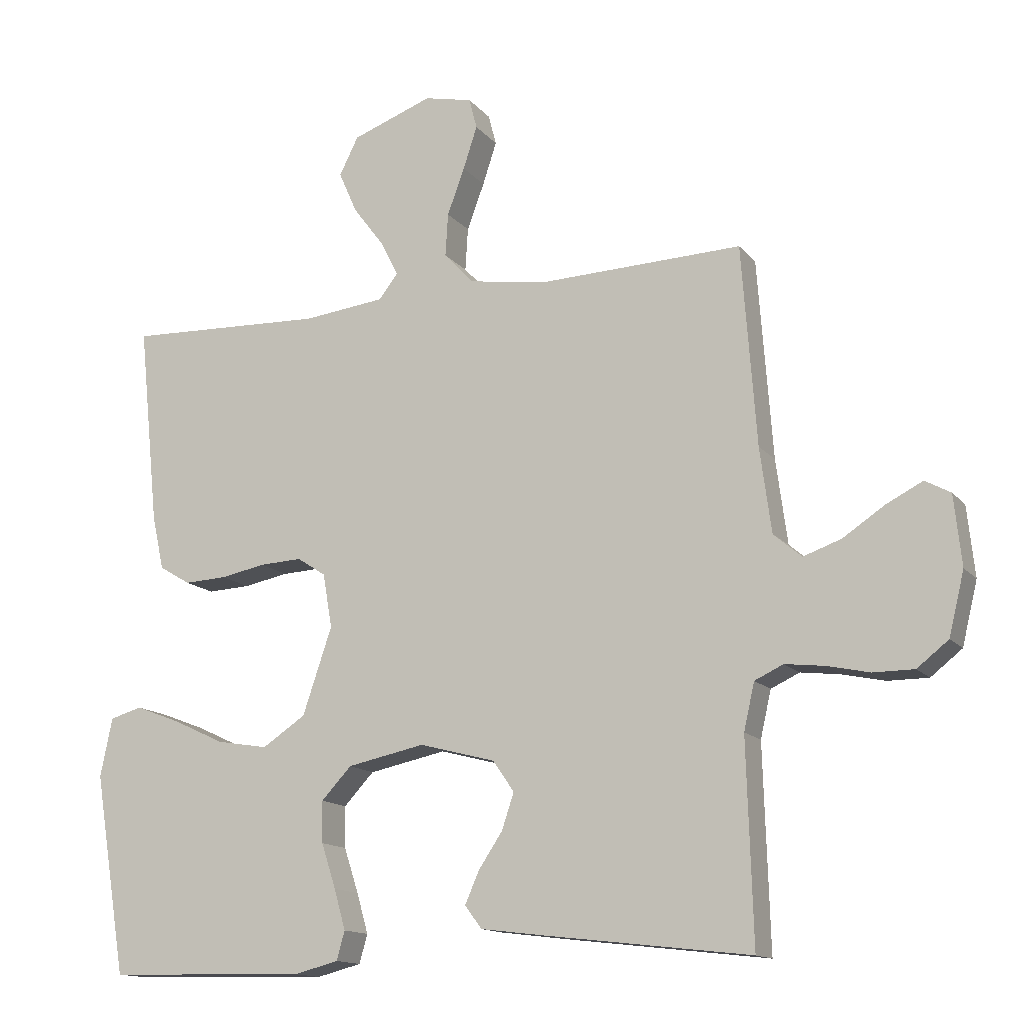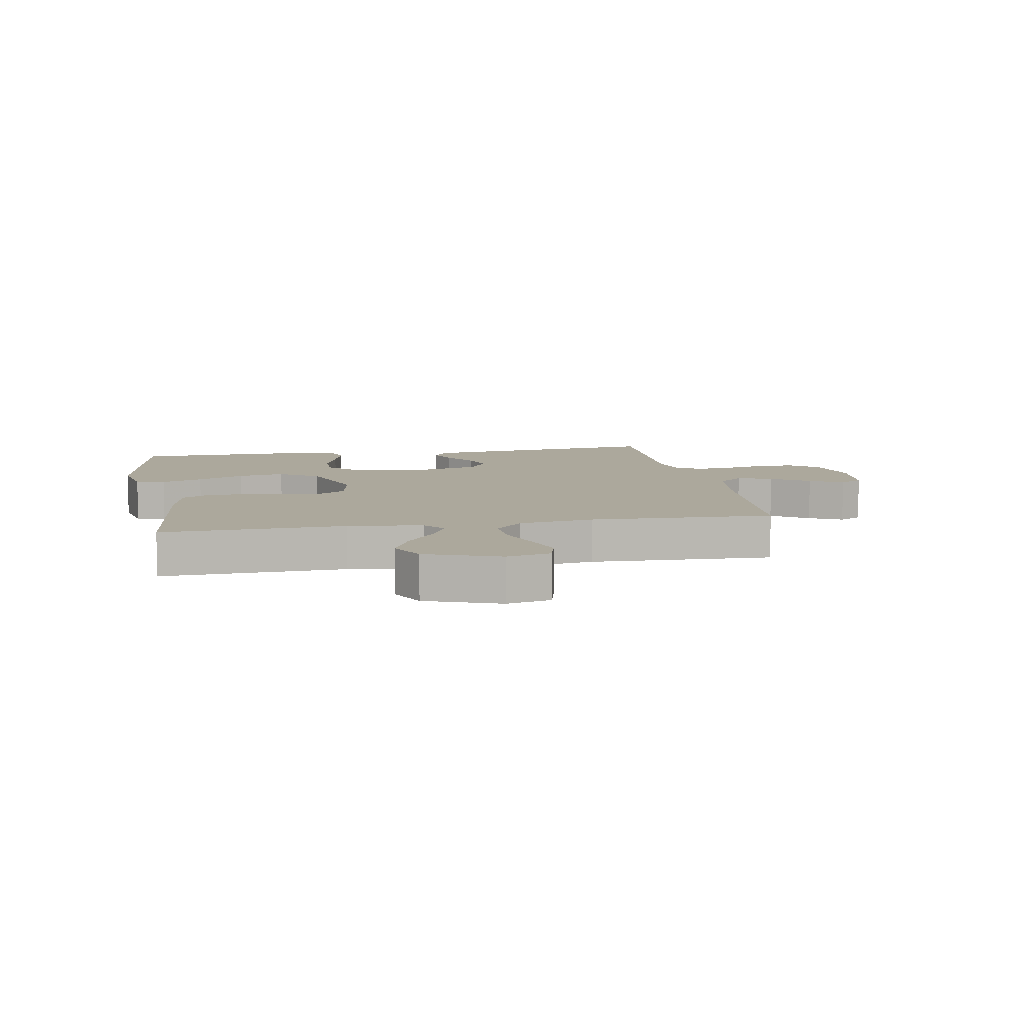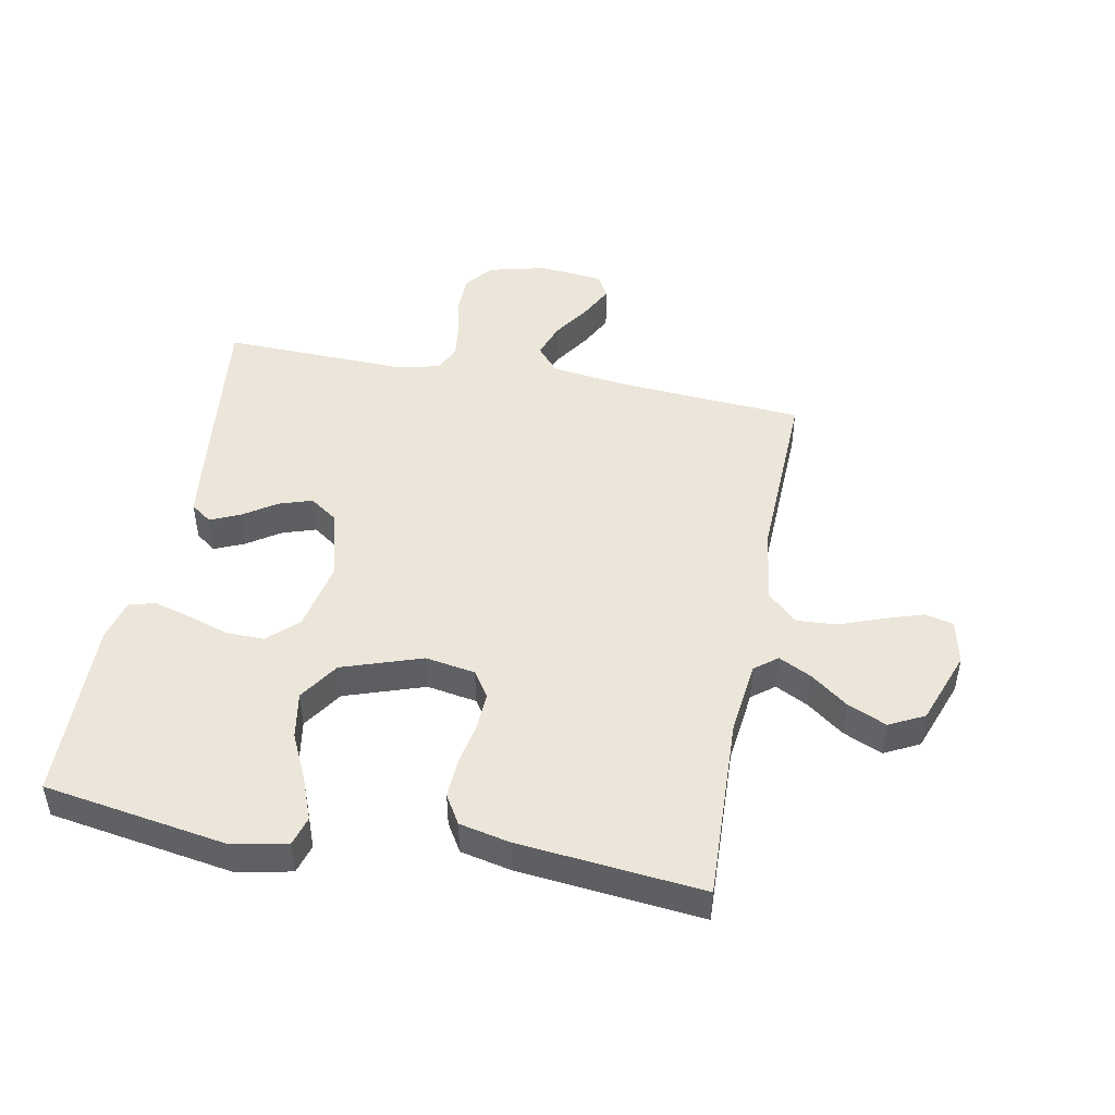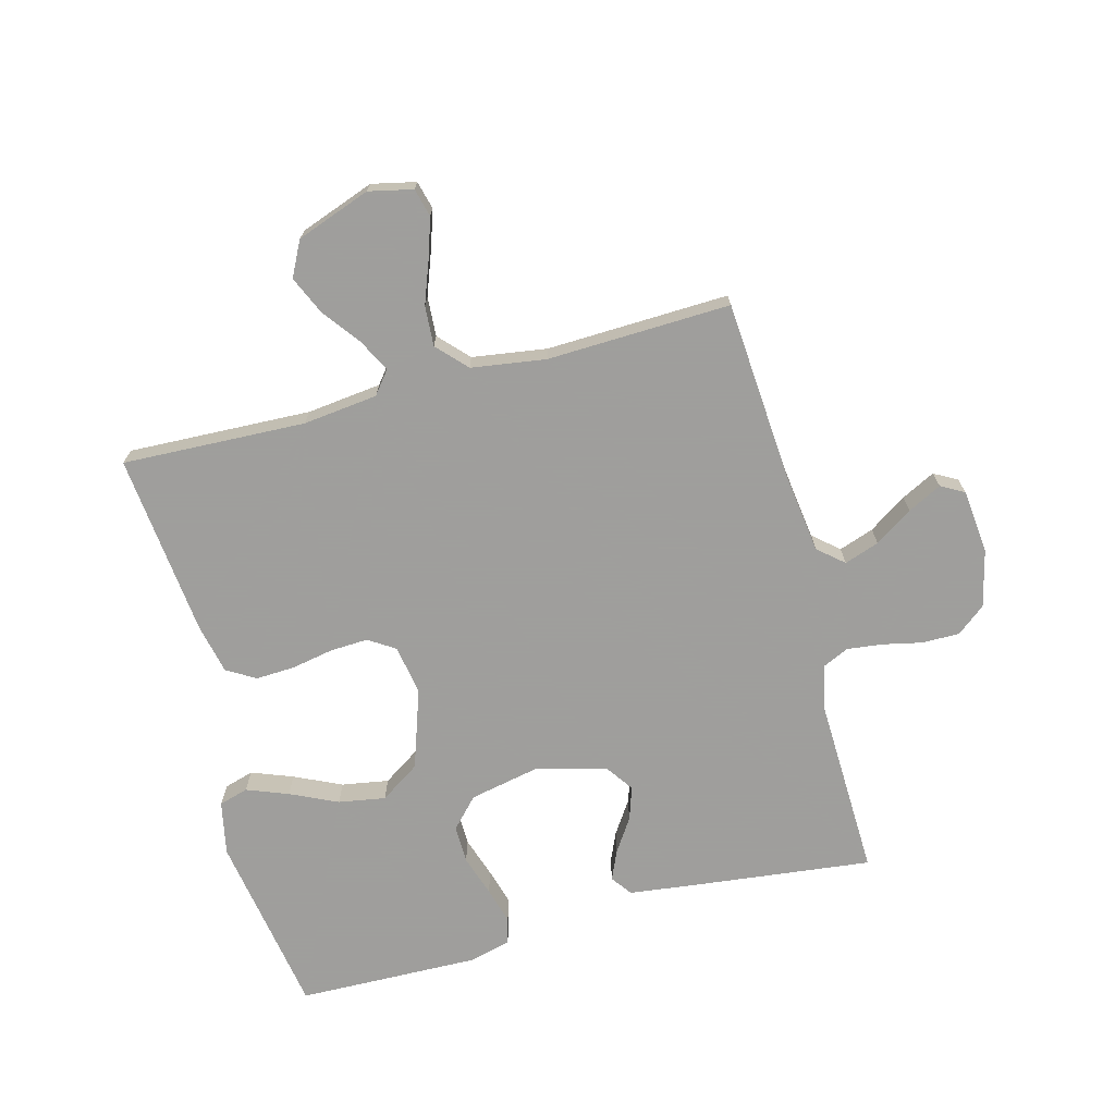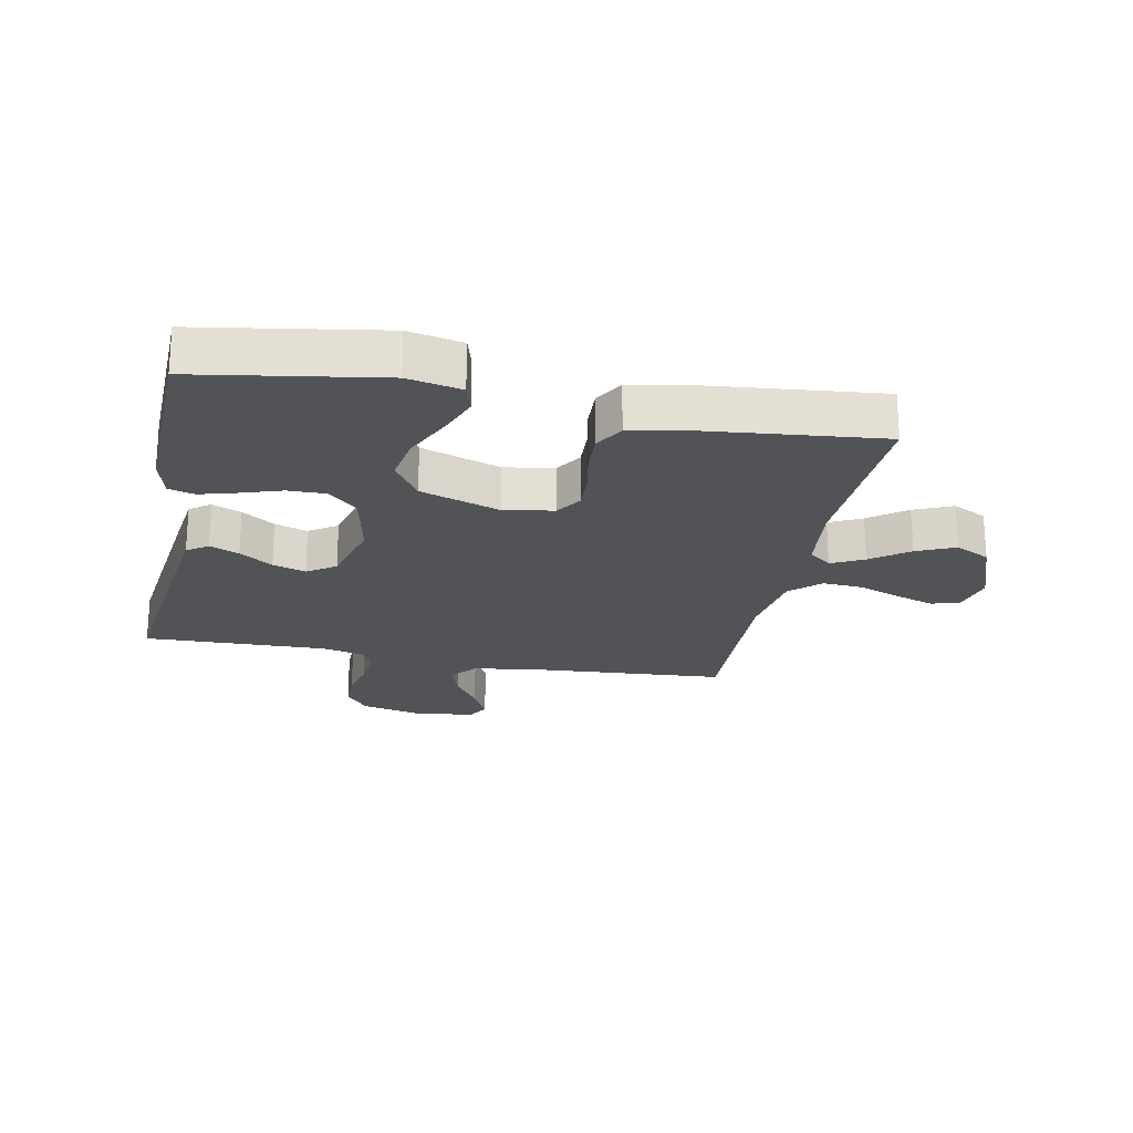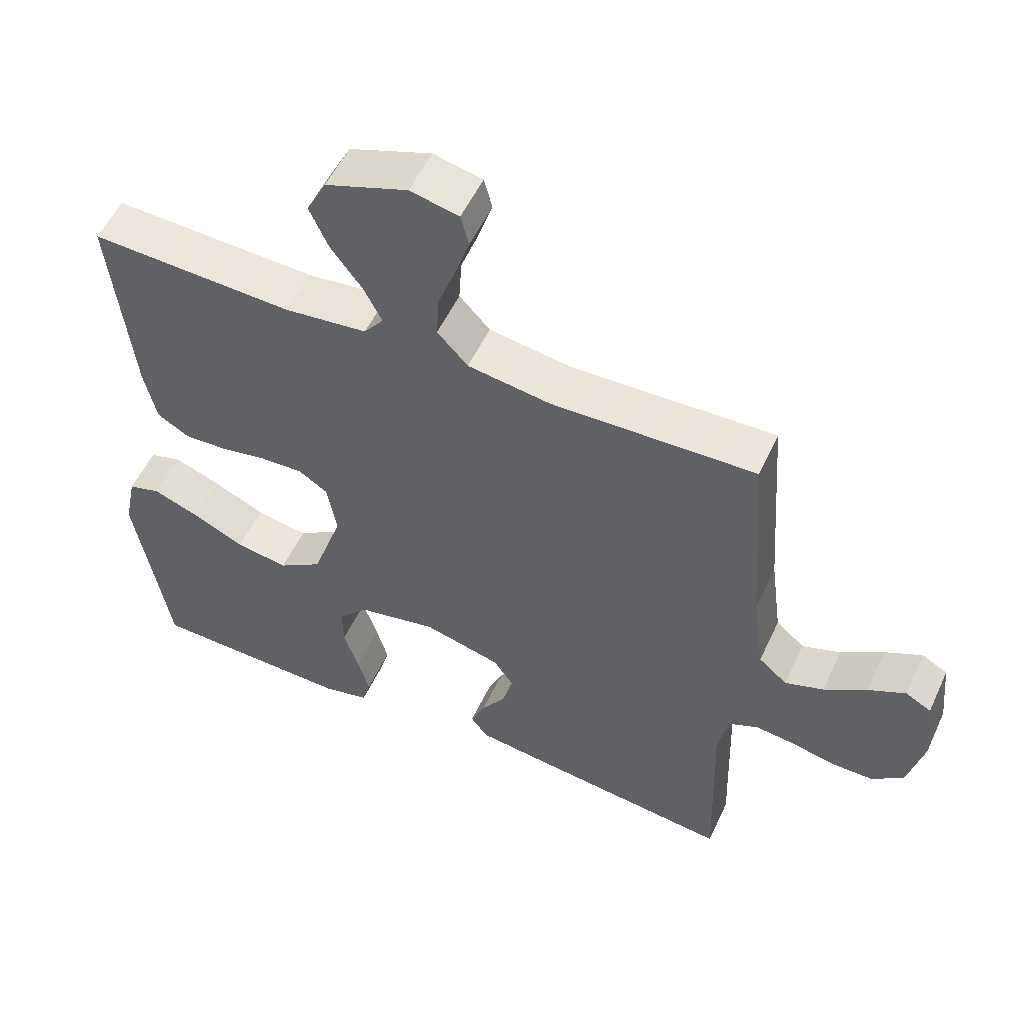
<metadata>
{"format":"obj","ext":"obj","renderer":"f3d","projection":"perspective","resolution":1024,"background":"white","views":[{"elev":-14.0,"azim":24.5,"up":"+Z"},{"elev":8.5,"azim":-10.1,"up":"+Y"},{"elev":47.2,"azim":-79.2,"up":"+Y"},{"elev":-71.1,"azim":14.9,"up":"+Y"},{"elev":-22.4,"azim":-101.3,"up":"+Y"},{"elev":54.2,"azim":24.7,"up":"+Z"}]}
</metadata>
<code>
v 0.5 0.07 -0.5
v 0.2 0.07 -0.465
v 0.096 0.07 -0.452
v 0.071 0.07 -0.418
v 0.092 0.07 -0.37
v 0.128 0.07 -0.316
v 0.146 0.07 -0.262
v 0.114 0.07 -0.216
v 0 0.07 -0.186
v -0.116 0.07 -0.21
v -0.161 0.07 -0.258
v -0.16 0.07 -0.32
v -0.138 0.07 -0.387
v -0.121 0.07 -0.447
v -0.133 0.07 -0.49
v -0.2 0.07 -0.507
v -0.5 0.07 -0.5
v -0.549 0.07 -0.2
v -0.531 0.07 -0.112
v -0.483 0.07 -0.098
v -0.415 0.07 -0.124
v -0.338 0.07 -0.16
v -0.261 0.07 -0.173
v -0.196 0.07 -0.13
v -0.152 0.07 0
v -0.166 0.07 0.081
v -0.209 0.07 0.109
v -0.272 0.07 0.106
v -0.34 0.07 0.093
v -0.404 0.07 0.09
v -0.451 0.07 0.118
v -0.469 0.07 0.2
v -0.5 0.07 0.5
v -0.2 0.07 0.488
v -0.078 0.07 0.502
v -0.049 0.07 0.539
v -0.076 0.07 0.592
v -0.122 0.07 0.653
v -0.15 0.07 0.716
v -0.121 0.07 0.773
v 0 0.07 0.817
v 0.072 0.07 0.801
v 0.084 0.07 0.755
v 0.063 0.07 0.691
v 0.037 0.07 0.621
v 0.033 0.07 0.556
v 0.078 0.07 0.508
v 0.2 0.07 0.49
v 0.5 0.07 0.5
v 0.522 0.07 0.2
v 0.539 0.07 0.073
v 0.581 0.07 0.037
v 0.638 0.07 0.057
v 0.7 0.07 0.098
v 0.755 0.07 0.126
v 0.793 0.07 0.105
v 0.804 0.07 0
v 0.781 0.07 -0.094
v 0.734 0.07 -0.131
v 0.673 0.07 -0.131
v 0.609 0.07 -0.117
v 0.55 0.07 -0.11
v 0.507 0.07 -0.13
v 0.491 0.07 -0.2
v 0.5 0 -0.5
v 0.2 0 -0.465
v 0.096 0 -0.452
v 0.071 0 -0.418
v 0.092 0 -0.37
v 0.128 0 -0.316
v 0.146 0 -0.262
v 0.114 0 -0.216
v 0 0 -0.186
v -0.116 0 -0.21
v -0.161 0 -0.258
v -0.16 0 -0.32
v -0.138 0 -0.387
v -0.121 0 -0.447
v -0.133 0 -0.49
v -0.2 0 -0.507
v -0.5 0 -0.5
v -0.549 0 -0.2
v -0.531 0 -0.112
v -0.483 0 -0.098
v -0.415 0 -0.124
v -0.338 0 -0.16
v -0.261 0 -0.173
v -0.196 0 -0.13
v -0.152 0 0
v -0.166 0 0.081
v -0.209 0 0.109
v -0.272 0 0.106
v -0.34 0 0.093
v -0.404 0 0.09
v -0.451 0 0.118
v -0.469 0 0.2
v -0.5 0 0.5
v -0.2 0 0.488
v -0.078 0 0.502
v -0.049 0 0.539
v -0.076 0 0.592
v -0.122 0 0.653
v -0.15 0 0.716
v -0.121 0 0.773
v 0 0 0.817
v 0.072 0 0.801
v 0.084 0 0.755
v 0.063 0 0.691
v 0.037 0 0.621
v 0.033 0 0.556
v 0.078 0 0.508
v 0.2 0 0.49
v 0.5 0 0.5
v 0.522 0 0.2
v 0.539 0 0.073
v 0.581 0 0.037
v 0.638 0 0.057
v 0.7 0 0.098
v 0.755 0 0.126
v 0.793 0 0.105
v 0.804 0 0
v 0.781 0 -0.094
v 0.734 0 -0.131
v 0.673 0 -0.131
v 0.609 0 -0.117
v 0.55 0 -0.11
v 0.507 0 -0.13
v 0.491 0 -0.2
f 59 60 61
f 58 59 61
f 57 58 61
f 56 57 61
f 55 56 61
f 54 55 61
f 53 54 61
f 52 53 61 62
f 51 52 62 63
f 48 49 50
f 51 63 64
f 50 51 64
f 48 50 64
f 47 48 64
f 43 44 45
f 42 43 45
f 41 42 45
f 40 41 45
f 39 40 45
f 38 39 45
f 37 38 45
f 36 37 45 46
f 47 64 1
f 46 47 1
f 36 46 1
f 35 36 1
f 32 33 34
f 31 32 34
f 30 31 34
f 29 30 34
f 28 29 34
f 20 21 22
f 19 20 22
f 18 19 22
f 17 18 22
f 16 17 22
f 15 16 22
f 14 15 22
f 13 14 22
f 12 13 22
f 11 12 22 23
f 10 11 23 24
f 4 5 6
f 3 4 6
f 2 3 6
f 1 2 6
f 1 6 7
f 35 1 7 8
f 27 28 34 35
f 26 27 35
f 35 8 9
f 26 35 9
f 25 26 9
f 9 10 24 25
f 125 124 123
f 125 123 122
f 125 122 121
f 125 121 120
f 125 120 119
f 125 119 118
f 125 118 117
f 126 125 117 116
f 127 126 116 115
f 114 113 112
f 128 127 115
f 128 115 114
f 128 114 112
f 128 112 111
f 109 108 107
f 109 107 106
f 109 106 105
f 109 105 104
f 109 104 103
f 109 103 102
f 109 102 101
f 110 109 101 100
f 65 128 111
f 65 111 110
f 65 110 100
f 65 100 99
f 98 97 96
f 98 96 95
f 98 95 94
f 98 94 93
f 98 93 92
f 86 85 84
f 86 84 83
f 86 83 82
f 86 82 81
f 86 81 80
f 86 80 79
f 86 79 78
f 86 78 77
f 86 77 76
f 87 86 76 75
f 88 87 75 74
f 70 69 68
f 70 68 67
f 70 67 66
f 70 66 65
f 71 70 65
f 72 71 65 99
f 99 98 92 91
f 99 91 90
f 73 72 99
f 73 99 90
f 73 90 89
f 89 88 74 73
f 1 65 66 2
f 2 66 67 3
f 3 67 68 4
f 4 68 69 5
f 5 69 70 6
f 6 70 71 7
f 7 71 72 8
f 8 72 73 9
f 9 73 74 10
f 10 74 75 11
f 11 75 76 12
f 12 76 77 13
f 13 77 78 14
f 14 78 79 15
f 15 79 80 16
f 16 80 81 17
f 17 81 82 18
f 18 82 83 19
f 19 83 84 20
f 20 84 85 21
f 21 85 86 22
f 22 86 87 23
f 23 87 88 24
f 24 88 89 25
f 25 89 90 26
f 26 90 91 27
f 27 91 92 28
f 28 92 93 29
f 29 93 94 30
f 30 94 95 31
f 31 95 96 32
f 32 96 97 33
f 33 97 98 34
f 34 98 99 35
f 35 99 100 36
f 36 100 101 37
f 37 101 102 38
f 38 102 103 39
f 39 103 104 40
f 40 104 105 41
f 41 105 106 42
f 42 106 107 43
f 43 107 108 44
f 44 108 109 45
f 45 109 110 46
f 46 110 111 47
f 47 111 112 48
f 48 112 113 49
f 49 113 114 50
f 50 114 115 51
f 51 115 116 52
f 52 116 117 53
f 53 117 118 54
f 54 118 119 55
f 55 119 120 56
f 56 120 121 57
f 57 121 122 58
f 58 122 123 59
f 59 123 124 60
f 60 124 125 61
f 61 125 126 62
f 62 126 127 63
f 63 127 128 64
f 64 128 65 1

</code>
